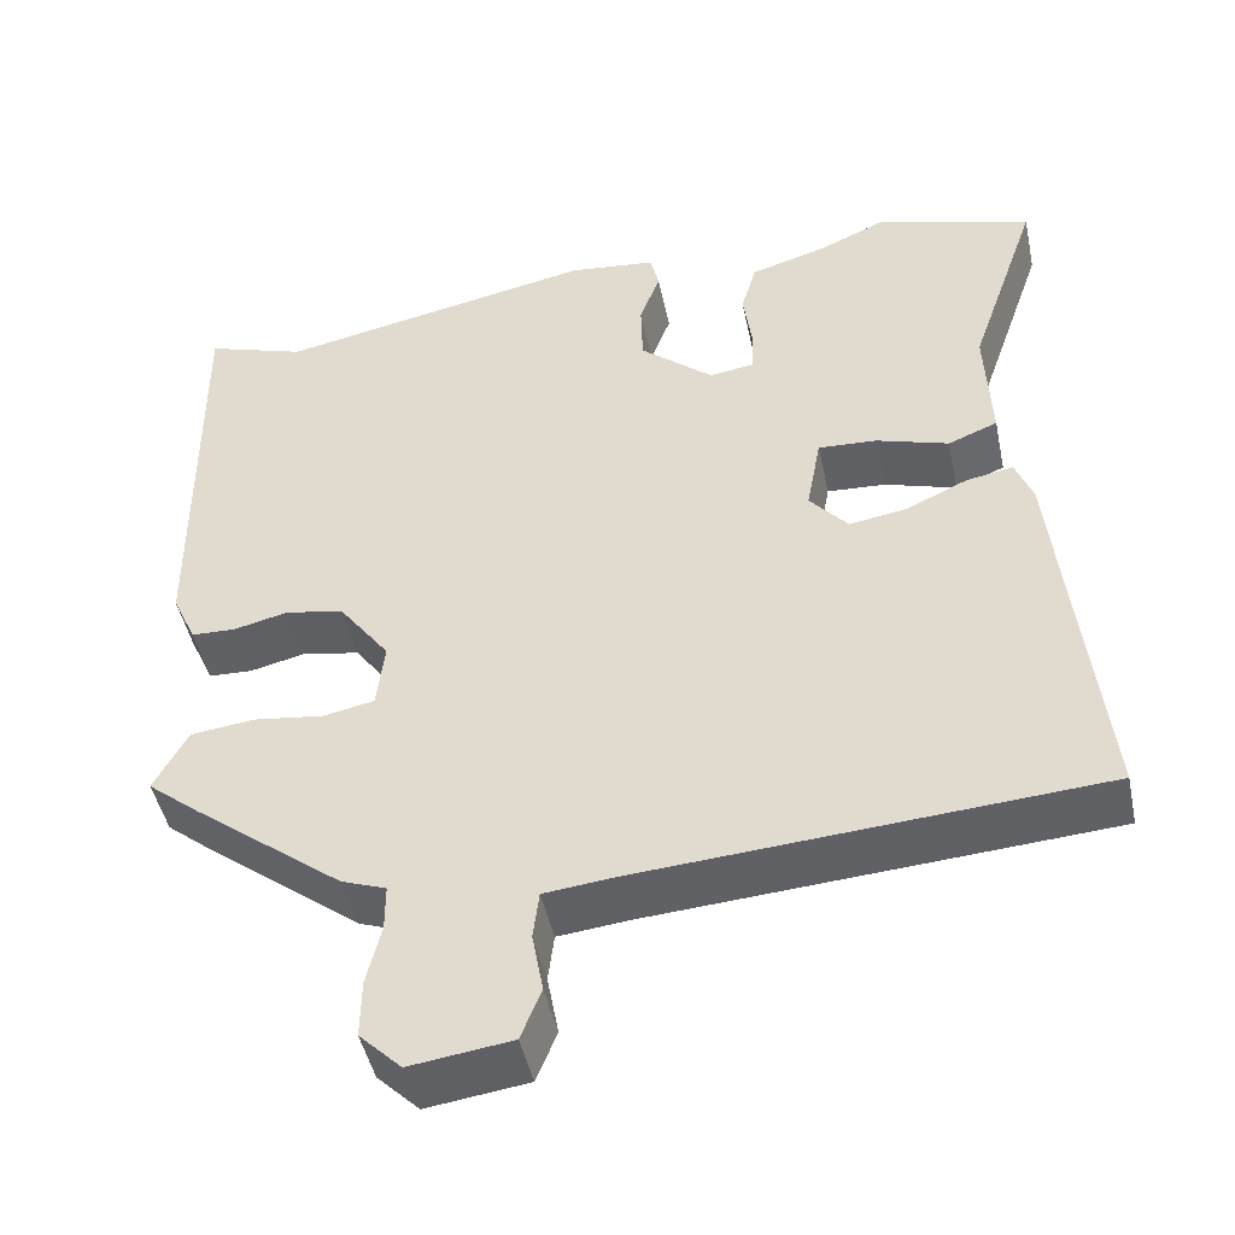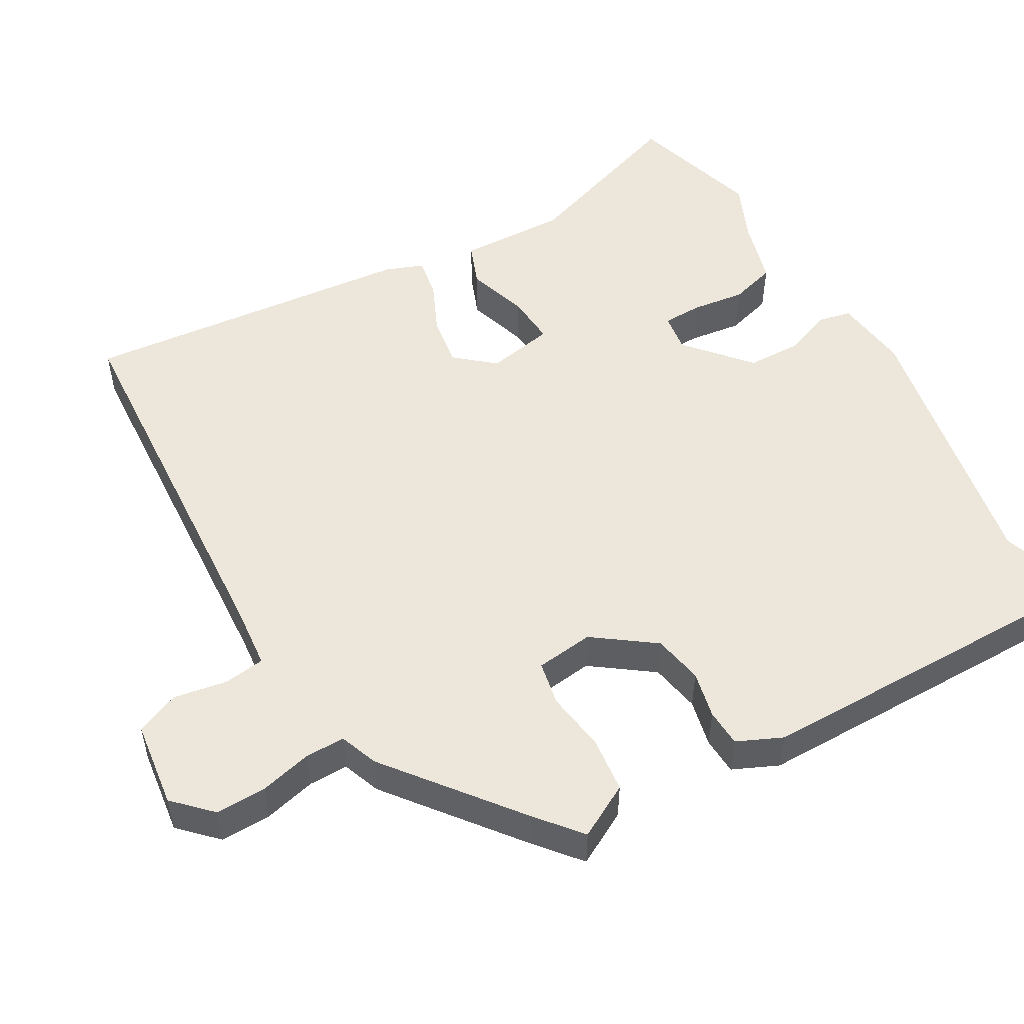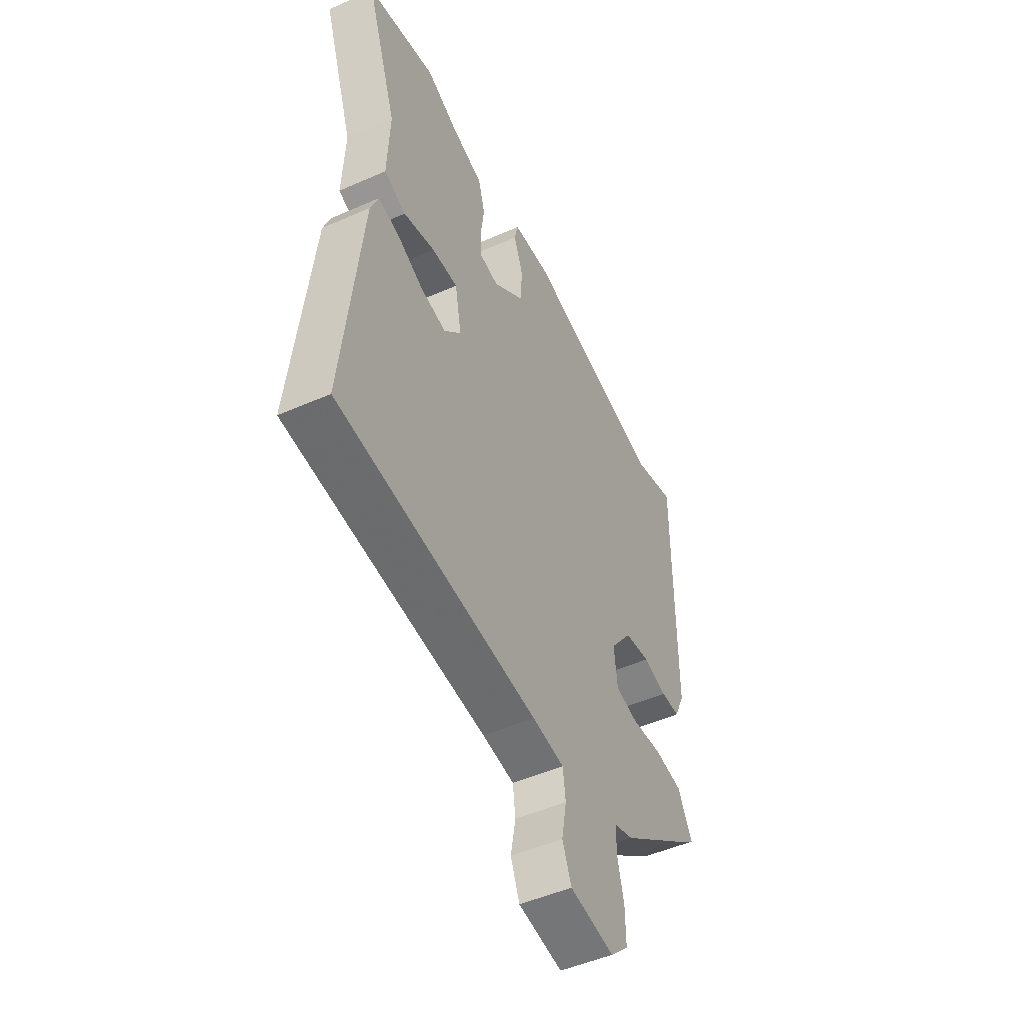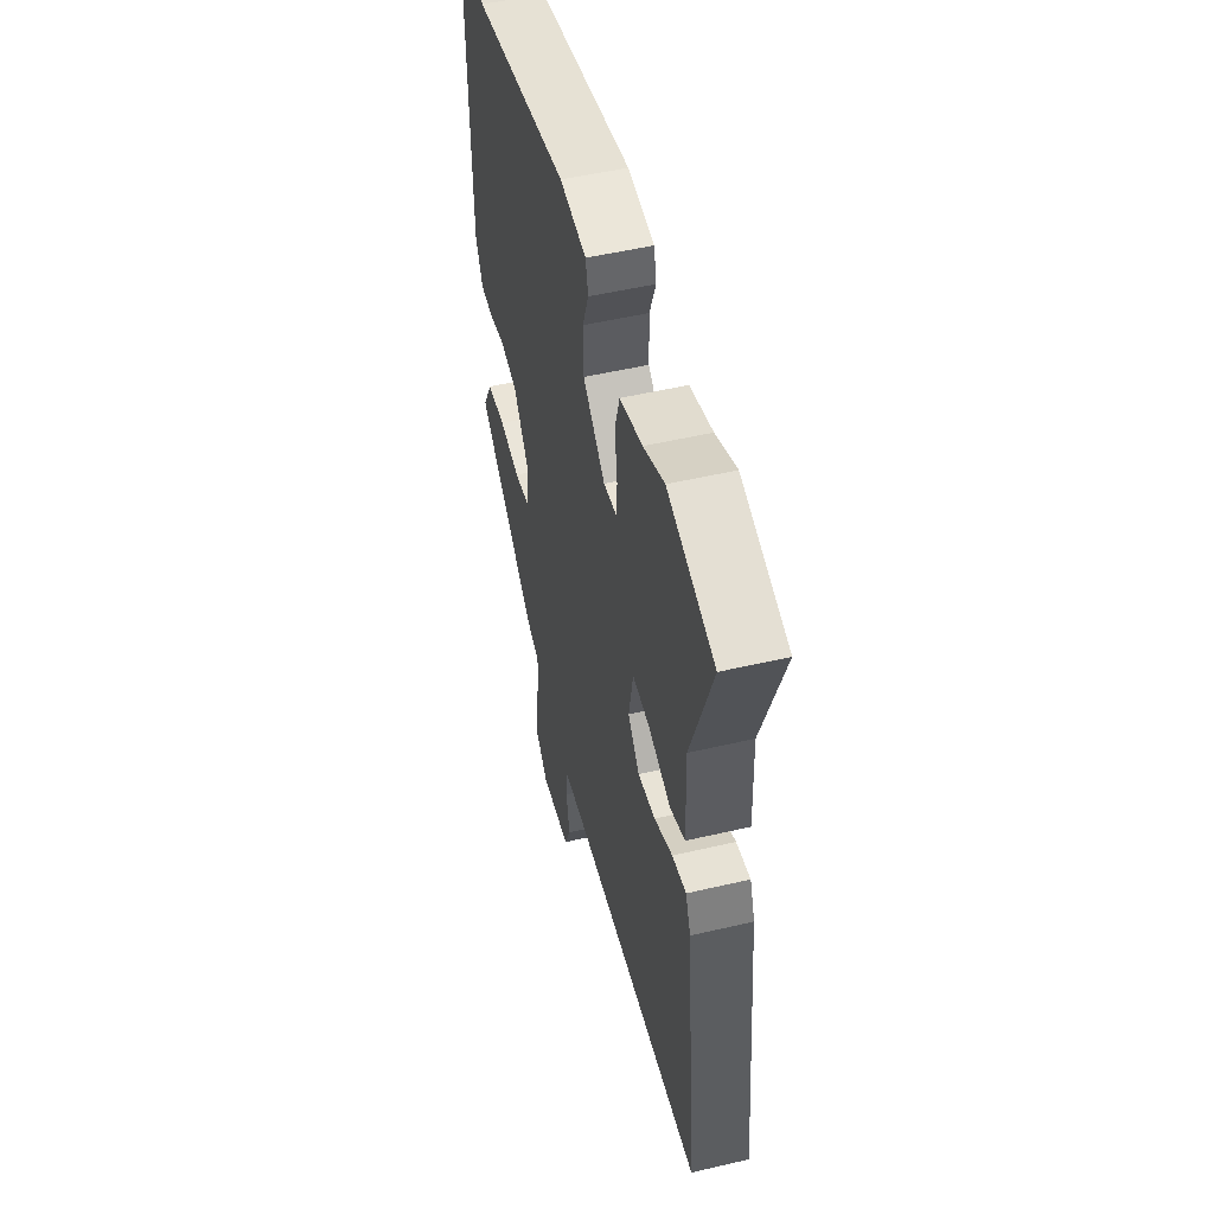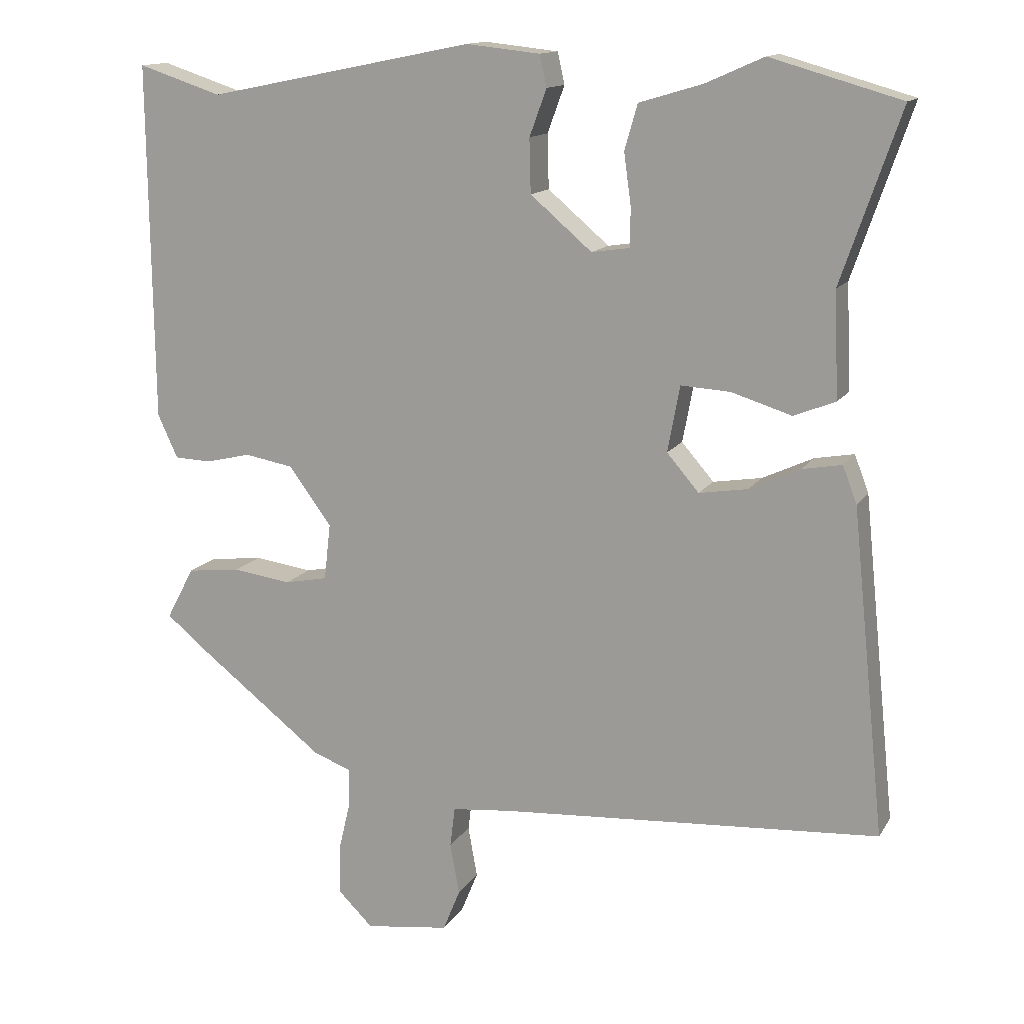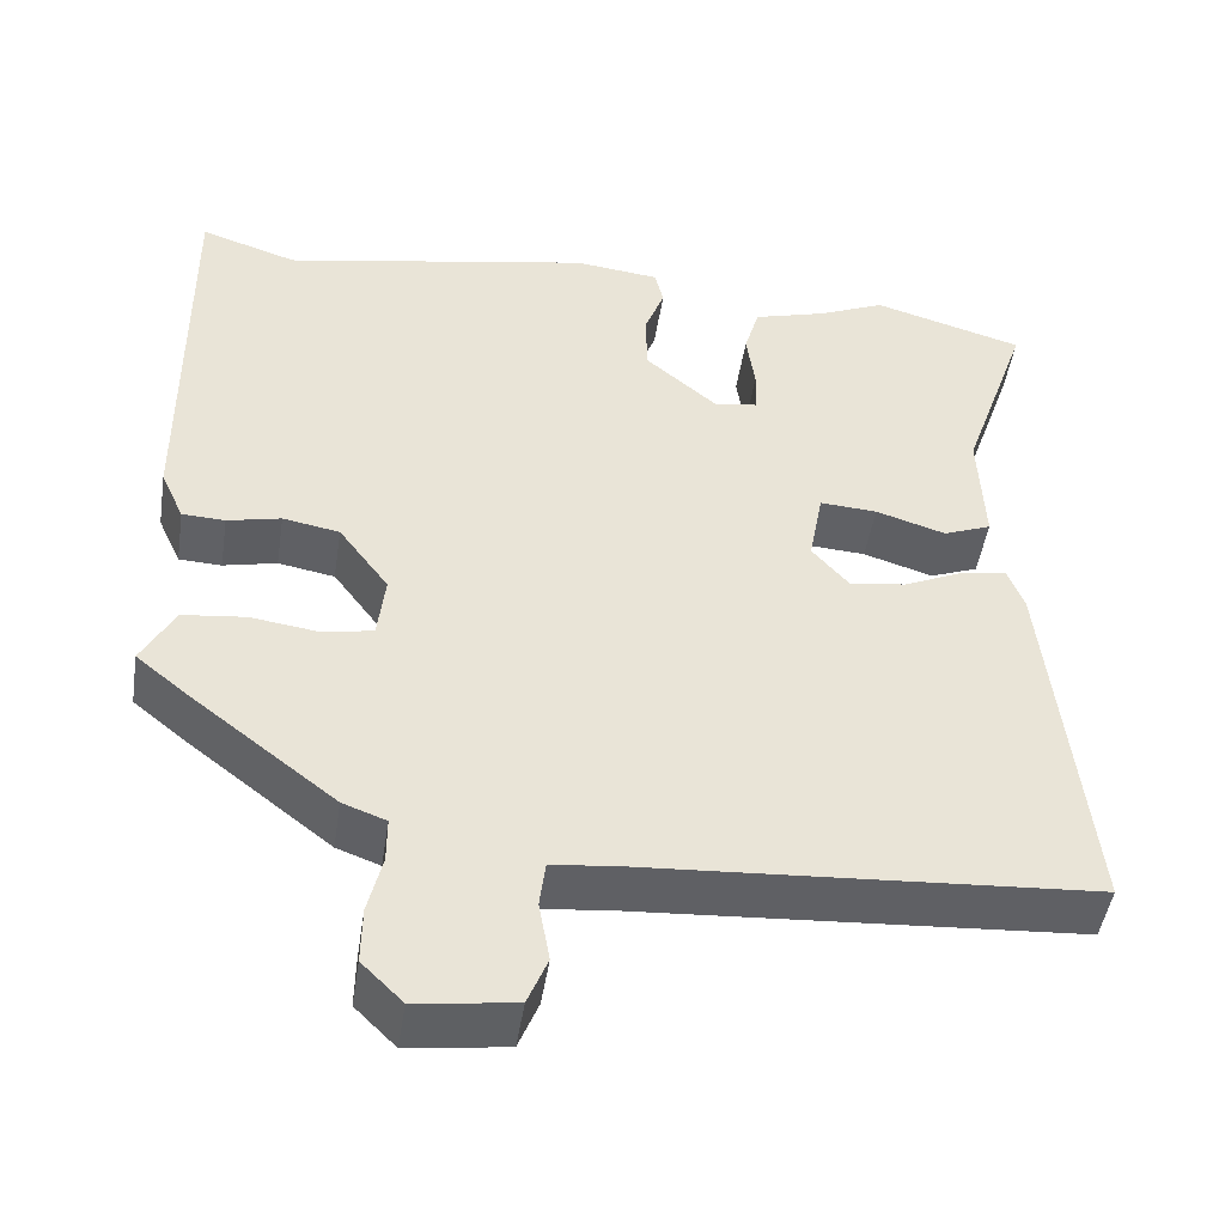
<metadata>
{"format":"obj","ext":"obj","renderer":"f3d","projection":"perspective","resolution":1024,"background":"white","views":[{"elev":-46.7,"azim":11.9,"up":"+Z"},{"elev":51.6,"azim":-120.3,"up":"+Y"},{"elev":-50.1,"azim":115.8,"up":"+Z"},{"elev":51.8,"azim":75.8,"up":"+Z"},{"elev":13.9,"azim":20.9,"up":"+Z"},{"elev":-47.6,"azim":-8.8,"up":"+Z"}]}
</metadata>
<code>
v -0.525 0.07 0.508
v -0.408 0.07 0.47
v -0.035 0.07 0.545
v 0.068 0.07 0.534
v 0.078 0.07 0.49
v 0.054 0.07 0.425
v 0.056 0.07 0.35
v 0.142 0.07 0.277
v 0.195 0.07 0.285
v 0.196 0.07 0.339
v 0.186 0.07 0.411
v 0.204 0.07 0.474
v 0.292 0.07 0.5
v 0.373 0.07 0.536
v 0.555 0.07 0.484
v 0.473 0.07 0.246
v 0.479 0.07 0.099
v 0.421 0.07 0.076
v 0.337 0.07 0.102
v 0.268 0.07 0.106
v 0.251 0.07 0.014
v 0.296 0.07 -0.038
v 0.364 0.07 -0.027
v 0.435 0.07 0.006
v 0.49 0.07 0.016
v 0.51 0.07 -0.036
v 0.557 0.07 -0.49
v 0.026 0.07 -0.527
v -0.059 0.07 -0.536
v -0.066 0.07 -0.592
v -0.053 0.07 -0.664
v -0.077 0.07 -0.723
v -0.195 0.07 -0.739
v -0.244 0.07 -0.691
v -0.243 0.07 -0.623
v -0.226 0.07 -0.552
v -0.226 0.07 -0.498
v -0.278 0.07 -0.479
v -0.454 0.07 -0.343
v -0.514 0.07 -0.294
v -0.475 0.07 -0.221
v -0.4 0.07 -0.212
v -0.318 0.07 -0.223
v -0.258 0.07 -0.211
v -0.249 0.07 -0.132
v -0.309 0.07 -0.051
v -0.377 0.07 -0.039
v -0.441 0.07 -0.054
v -0.492 0.07 -0.052
v -0.52 0.07 0.009
v -0.525 0 0.508
v -0.408 0 0.47
v -0.035 0 0.545
v 0.068 0 0.534
v 0.078 0 0.49
v 0.054 0 0.425
v 0.056 0 0.35
v 0.142 0 0.277
v 0.195 0 0.285
v 0.196 0 0.339
v 0.186 0 0.411
v 0.204 0 0.474
v 0.292 0 0.5
v 0.373 0 0.536
v 0.555 0 0.484
v 0.473 0 0.246
v 0.479 0 0.099
v 0.421 0 0.076
v 0.337 0 0.102
v 0.268 0 0.106
v 0.251 0 0.014
v 0.296 0 -0.038
v 0.364 0 -0.027
v 0.435 0 0.006
v 0.49 0 0.016
v 0.51 0 -0.036
v 0.557 0 -0.49
v 0.026 0 -0.527
v -0.059 0 -0.536
v -0.066 0 -0.592
v -0.053 0 -0.664
v -0.077 0 -0.723
v -0.195 0 -0.739
v -0.244 0 -0.691
v -0.243 0 -0.623
v -0.226 0 -0.552
v -0.226 0 -0.498
v -0.278 0 -0.479
v -0.454 0 -0.343
v -0.514 0 -0.294
v -0.475 0 -0.221
v -0.4 0 -0.212
v -0.318 0 -0.223
v -0.258 0 -0.211
v -0.249 0 -0.132
v -0.309 0 -0.051
v -0.377 0 -0.039
v -0.441 0 -0.054
v -0.492 0 -0.052
v -0.52 0 0.009
f 50 1 2
f 49 50 2
f 48 49 2
f 47 48 2
f 4 5 6
f 3 4 6
f 2 3 6
f 47 2 6
f 46 47 6
f 45 46 6 7
f 44 45 7 8
f 41 42 43
f 40 41 43
f 39 40 43
f 38 39 43
f 37 38 43
f 37 43 44
f 34 35 36
f 33 34 36
f 32 33 36
f 31 32 36
f 30 31 36
f 29 30 36 37
f 44 8 9
f 37 44 9
f 29 37 9
f 28 29 9
f 26 27 28
f 25 26 28
f 24 25 28
f 23 24 28
f 16 17 18 19
f 16 19 20
f 15 16 20
f 14 15 20
f 13 14 20
f 13 20 21
f 12 13 21
f 11 12 21
f 10 11 21
f 22 23 28
f 21 22 28
f 21 28 9
f 9 10 21
f 52 51 100
f 52 100 99
f 52 99 98
f 52 98 97
f 56 55 54
f 56 54 53
f 56 53 52
f 56 52 97
f 56 97 96
f 57 56 96 95
f 58 57 95 94
f 93 92 91
f 93 91 90
f 93 90 89
f 93 89 88
f 93 88 87
f 94 93 87
f 86 85 84
f 86 84 83
f 86 83 82
f 86 82 81
f 86 81 80
f 87 86 80 79
f 59 58 94
f 59 94 87
f 59 87 79
f 59 79 78
f 78 77 76
f 78 76 75
f 78 75 74
f 78 74 73
f 69 68 67 66
f 70 69 66
f 70 66 65
f 70 65 64
f 70 64 63
f 71 70 63
f 71 63 62
f 71 62 61
f 71 61 60
f 78 73 72
f 78 72 71
f 59 78 71
f 71 60 59
f 1 51 52 2
f 2 52 53 3
f 3 53 54 4
f 4 54 55 5
f 5 55 56 6
f 6 56 57 7
f 7 57 58 8
f 8 58 59 9
f 9 59 60 10
f 10 60 61 11
f 11 61 62 12
f 12 62 63 13
f 13 63 64 14
f 14 64 65 15
f 15 65 66 16
f 16 66 67 17
f 17 67 68 18
f 18 68 69 19
f 19 69 70 20
f 20 70 71 21
f 21 71 72 22
f 22 72 73 23
f 23 73 74 24
f 24 74 75 25
f 25 75 76 26
f 26 76 77 27
f 27 77 78 28
f 28 78 79 29
f 29 79 80 30
f 30 80 81 31
f 31 81 82 32
f 32 82 83 33
f 33 83 84 34
f 34 84 85 35
f 35 85 86 36
f 36 86 87 37
f 37 87 88 38
f 38 88 89 39
f 39 89 90 40
f 40 90 91 41
f 41 91 92 42
f 42 92 93 43
f 43 93 94 44
f 44 94 95 45
f 45 95 96 46
f 46 96 97 47
f 47 97 98 48
f 48 98 99 49
f 49 99 100 50
f 50 100 51 1

</code>
